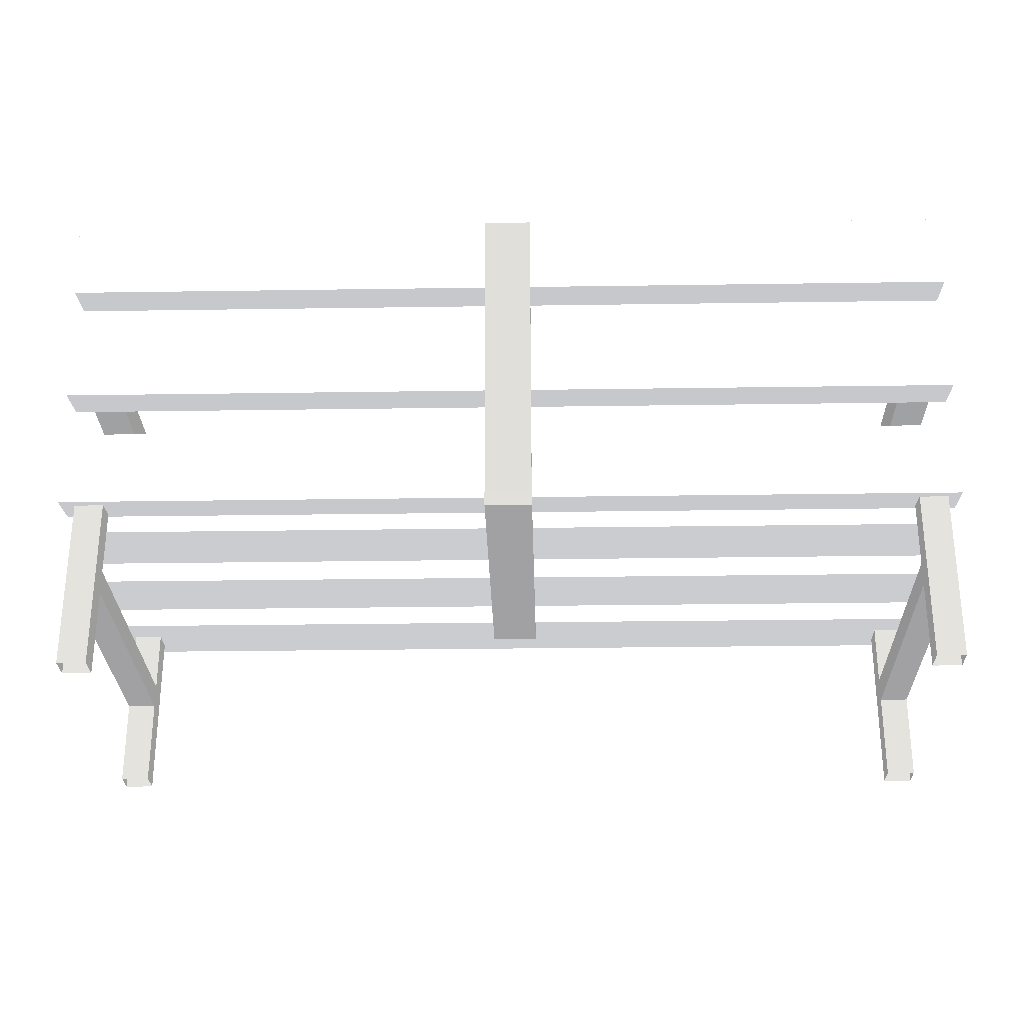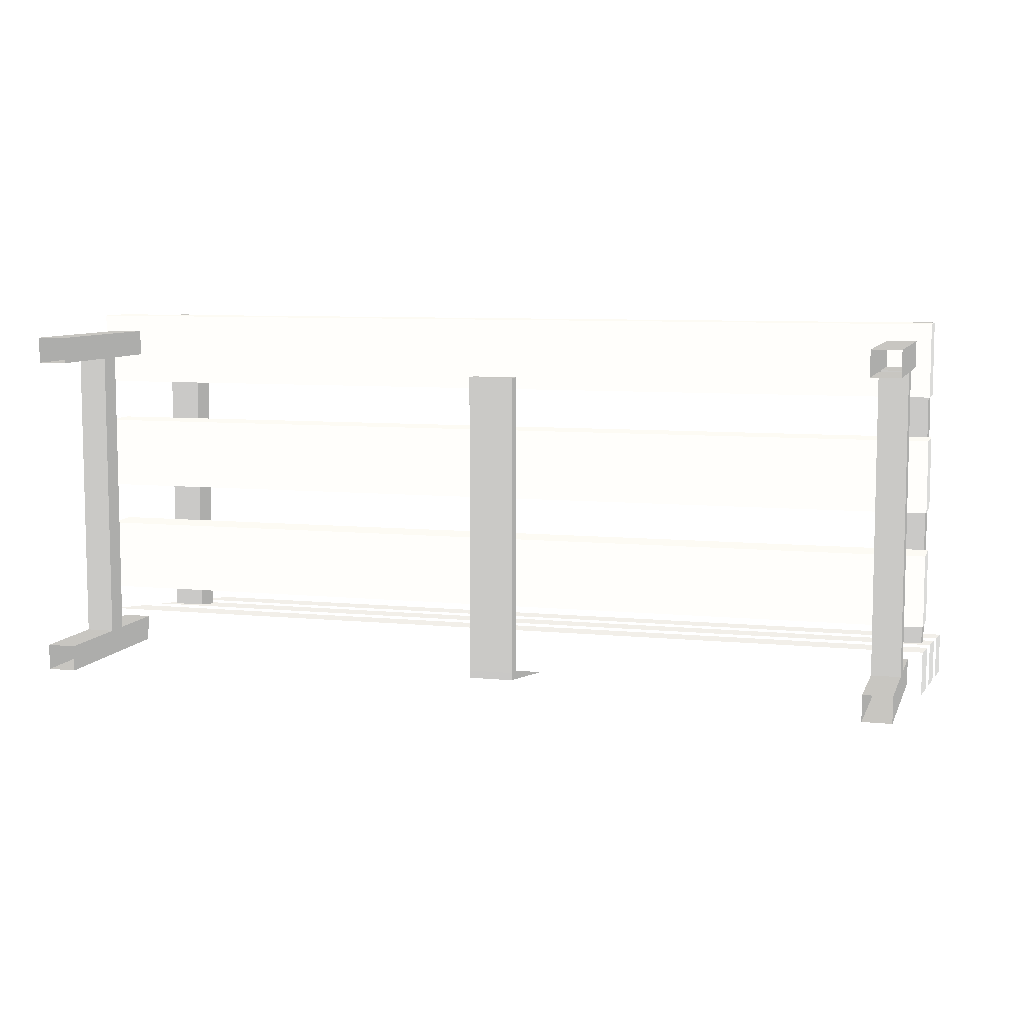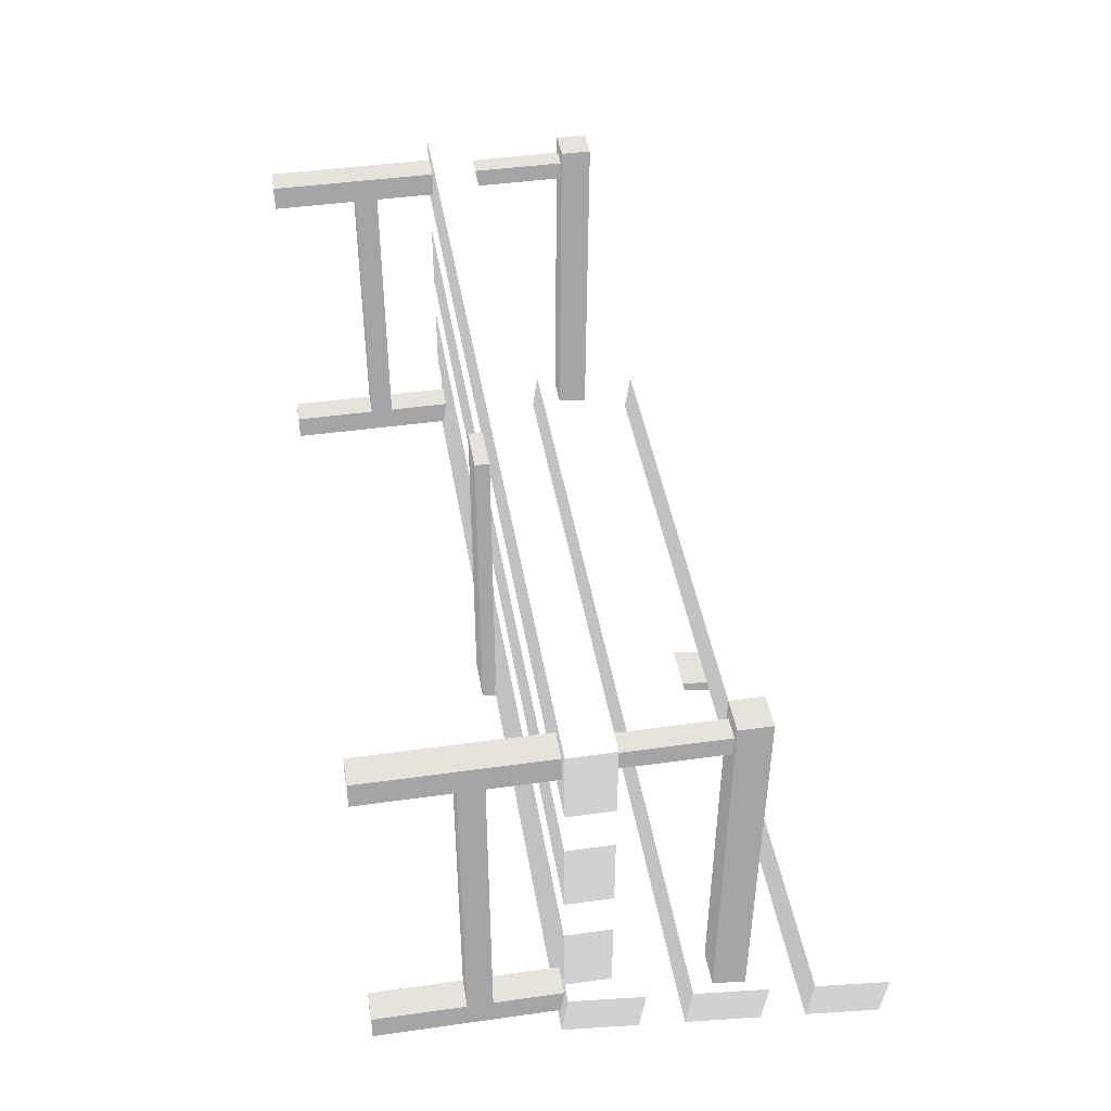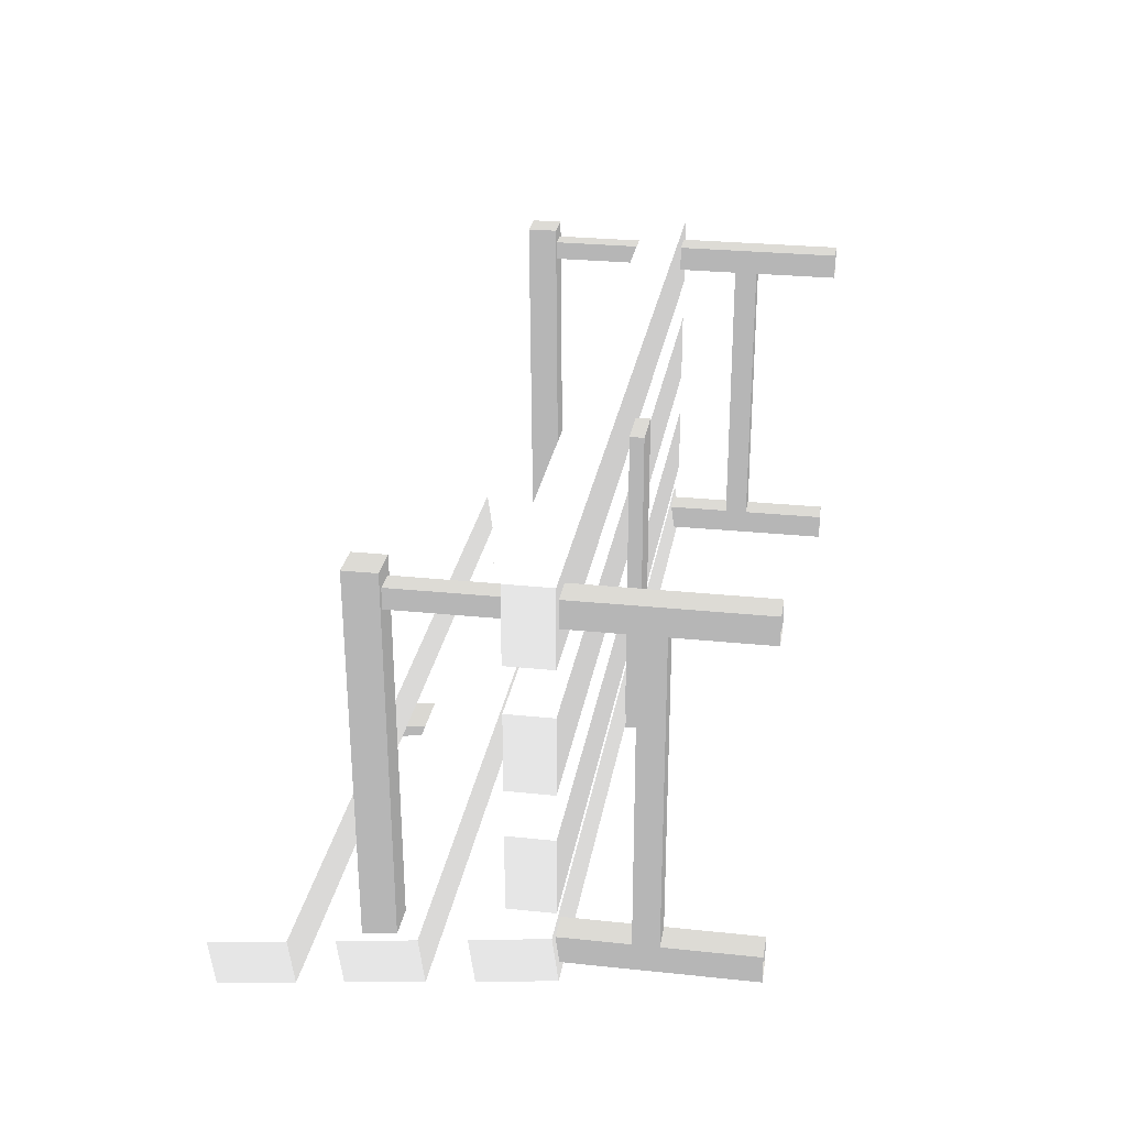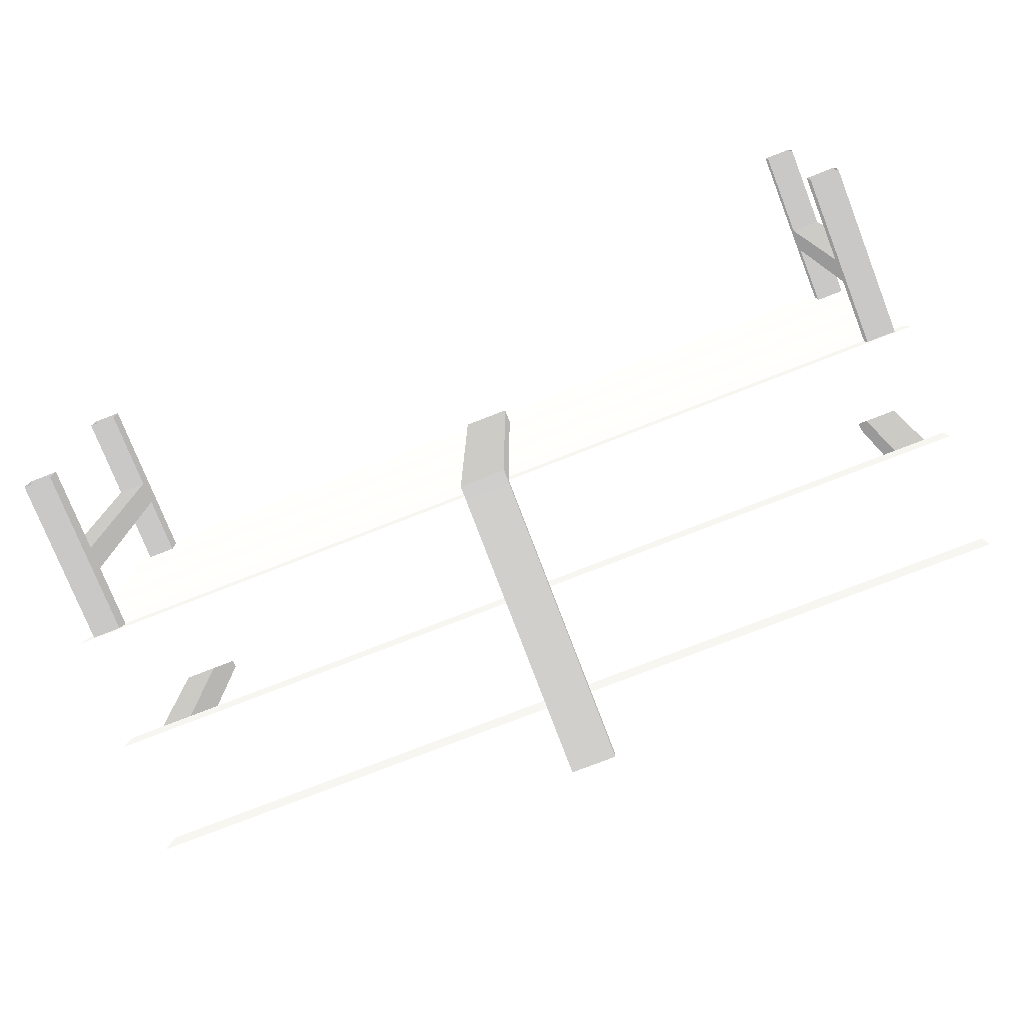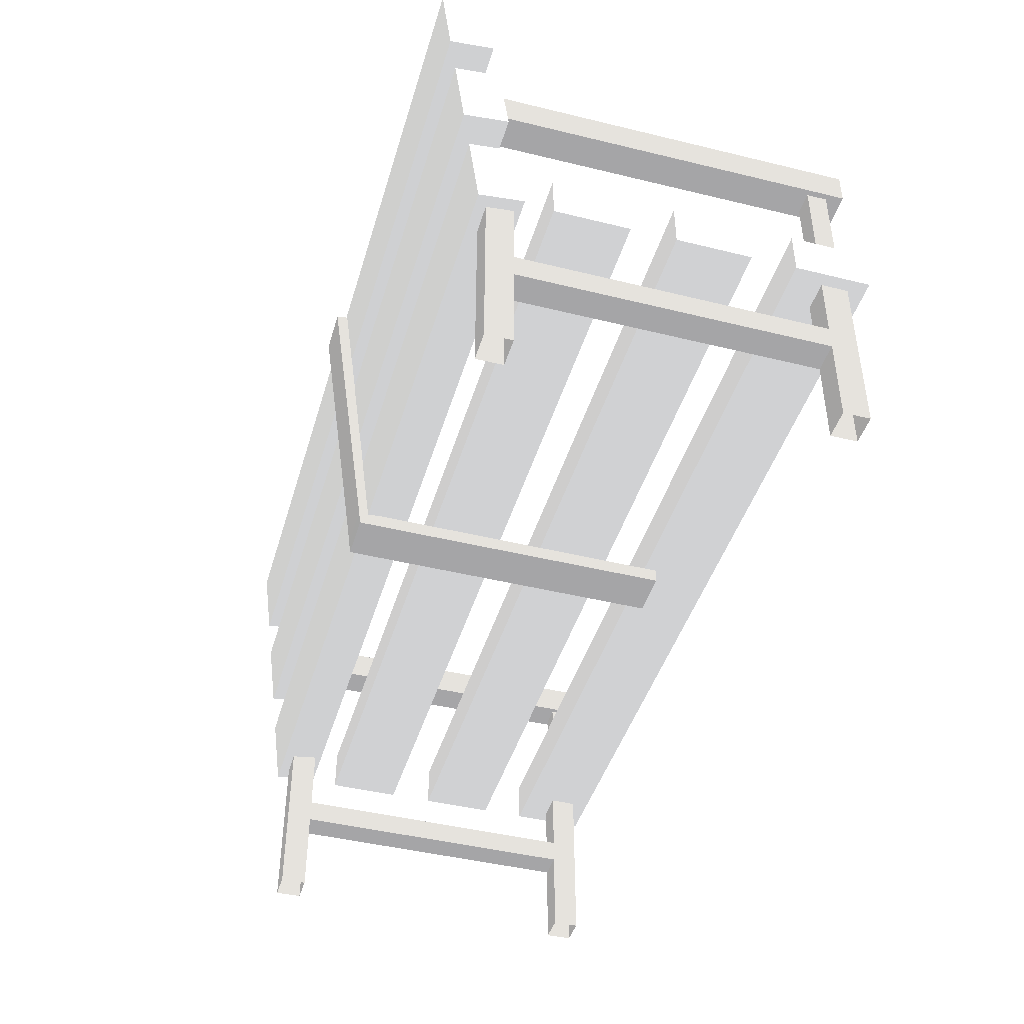
<metadata>
{"format":"obj","ext":"obj","renderer":"f3d","projection":"perspective","resolution":1024,"background":"white","views":[{"elev":-27.8,"azim":-178.7,"up":"+Y"},{"elev":7.8,"azim":15.8,"up":"+Z"},{"elev":43.6,"azim":80.6,"up":"+Z"},{"elev":27.2,"azim":-80.8,"up":"+Z"},{"elev":-76.3,"azim":21.4,"up":"+Z"},{"elev":-43.8,"azim":-106.2,"up":"+Y"}]}
</metadata>
<code>
o Cube
v -1.55 0.5752 0.6248 0.5961 0.5961 0.5961
v -1.55 0.7248 0.6248 0.5961 0.5961 0.5961
v -1.55 0.5752 0.3752 0.5961 0.5961 0.5961
v -1.55 0.7248 0.3752 0.5961 0.5961 0.5961
v 1.55 0.5752 0.6248 0.5961 0.5961 0.5961
v 1.55 0.7248 0.6248 0.5961 0.5961 0.5961
v 1.55 0.5752 0.3752 0.5961 0.5961 0.5961
v 1.55 0.7248 0.3752 0.5961 0.5961 0.5961
v -1.55 0.5752 0.2248 0.5961 0.5961 0.5961
v -1.55 0.7248 0.2248 0.5961 0.5961 0.5961
v -1.55 0.5752 -0.02476 0.5961 0.5961 0.5961
v -1.55 0.7248 -0.02476 0.5961 0.5961 0.5961
v 1.55 0.5752 0.2248 0.5961 0.5961 0.5961
v 1.55 0.7248 0.2248 0.5961 0.5961 0.5961
v 1.55 0.5752 -0.02476 0.5961 0.5961 0.5961
v 1.55 0.7248 -0.02476 0.5961 0.5961 0.5961
v -1.55 0.5752 -0.1752 0.5961 0.5961 0.5961
v -1.55 0.7248 -0.1752 0.5961 0.5961 0.5961
v -1.55 0.5752 -0.4248 0.5961 0.5961 0.5961
v -1.55 0.7248 -0.4248 0.5961 0.5961 0.5961
v 1.55 0.5752 -0.1752 0.5961 0.5961 0.5961
v 1.55 0.7248 -0.1752 0.5961 0.5961 0.5961
v 1.55 0.5752 -0.4248 0.5961 0.5961 0.5961
v 1.55 0.7248 -0.4248 0.5961 0.5961 0.5961
v -1.55 0.5897 -0.5167 0.5961 0.5961 0.5961
v -1.55 0.837 -0.5496 0.5961 0.5961 0.5961
v -1.55 0.57 -0.665 0.5961 0.5961 0.5961
v -1.55 0.8173 -0.6978 0.5961 0.5961 0.5961
v 1.55 0.5897 -0.5167 0.5961 0.5961 0.5961
v 1.55 0.837 -0.5496 0.5961 0.5961 0.5961
v 1.55 0.57 -0.665 0.5961 0.5961 0.5961
v 1.55 0.8173 -0.6978 0.5961 0.5961 0.5961
v -1.55 0.9862 -0.5695 0.5961 0.5961 0.5961
v -1.55 1.234 -0.6023 0.5961 0.5961 0.5961
v -1.55 0.9665 -0.7177 0.5961 0.5961 0.5961
v -1.55 1.214 -0.7505 0.5961 0.5961 0.5961
v 1.55 0.9862 -0.5695 0.5961 0.5961 0.5961
v 1.55 1.234 -0.6023 0.5961 0.5961 0.5961
v 1.55 0.9665 -0.7177 0.5961 0.5961 0.5961
v 1.55 1.214 -0.7505 0.5961 0.5961 0.5961
v -1.55 1.383 -0.6222 0.5961 0.5961 0.5961
v -1.55 1.63 -0.655 0.5961 0.5961 0.5961
v -1.55 1.363 -0.7704 0.5961 0.5961 0.5961
v -1.55 1.61 -0.8033 0.5961 0.5961 0.5961
v 1.55 1.383 -0.6222 0.5961 0.5961 0.5961
v 1.55 1.63 -0.655 0.5961 0.5961 0.5961
v 1.55 1.363 -0.7704 0.5961 0.5961 0.5961
v 1.55 1.61 -0.8033 0.5961 0.5961 0.5961
v -0.08045 0.5252 0.4183 0.4706 0.4706 0.4706
v -0.08045 0.5748 0.4183 0.4706 0.4706 0.4706
v -0.08045 0.5252 -0.6648 0.4706 0.4706 0.4706
v -0.08045 0.5748 -0.6648 0.4706 0.4706 0.4706
v 0.08045 0.5252 0.4183 0.4706 0.4706 0.4706
v 0.08045 0.5748 0.4183 0.4706 0.4706 0.4706
v 0.08045 0.5252 -0.6648 0.4706 0.4706 0.4706
v 0.08045 0.5748 -0.6648 0.4706 0.4706 0.4706
v -0.08045 0.5746 -0.6976 0.4706 0.4706 0.4706
v -0.08045 0.5254 -0.6919 0.4706 0.4706 0.4706
v 0.08045 0.5254 -0.6919 0.4706 0.4706 0.4706
v 0.08045 0.5746 -0.6976 0.4706 0.4706 0.4706
v -0.08045 1.6 -0.801 0.4706 0.4706 0.4706
v 0.08045 1.6 -0.801 0.4706 0.4706 0.4706
v -0.08045 1.594 -0.8405 0.4706 0.4706 0.4706
v 0.08045 1.594 -0.8405 0.4706 0.4706 0.4706
v 1.402 1.063 0.6095 0.4706 0.4706 0.4706
v 1.402 1.17 0.6095 0.4706 0.4706 0.4706
v 1.402 1.055 -0.599 0.4706 0.4706 0.4706
v 1.402 1.162 -0.599 0.4706 0.4706 0.4706
v 1.515 1.063 0.6095 0.4706 0.4706 0.4706
v 1.515 1.17 0.6095 0.4706 0.4706 0.4706
v 1.515 1.055 -0.599 0.4706 0.4706 0.4706
v 1.515 1.162 -0.599 0.4706 0.4706 0.4706
v 1.422 1.085 0.5563 0.4706 0.4706 0.4706
v 1.422 0.7147 0.5563 0.4706 0.4706 0.4706
v 1.422 1.084 0.4899 0.4706 0.4706 0.4706
v 1.422 0.714 0.4899 0.4706 0.4706 0.4706
v 1.495 1.085 0.5563 0.4706 0.4706 0.4706
v 1.495 0.7147 0.5563 0.4706 0.4706 0.4706
v 1.495 1.084 0.4899 0.4706 0.4706 0.4706
v 1.495 0.714 0.4899 0.4706 0.4706 0.4706
v -1.515 1.063 0.6095 0.4706 0.4706 0.4706
v -1.515 1.17 0.6095 0.4706 0.4706 0.4706
v -1.515 1.055 -0.599 0.4706 0.4706 0.4706
v -1.515 1.162 -0.599 0.4706 0.4706 0.4706
v -1.402 1.063 0.6095 0.4706 0.4706 0.4706
v -1.402 1.17 0.6095 0.4706 0.4706 0.4706
v -1.402 1.055 -0.599 0.4706 0.4706 0.4706
v -1.402 1.162 -0.599 0.4706 0.4706 0.4706
v -1.495 1.085 0.5563 0.4706 0.4706 0.4706
v -1.495 0.7147 0.5563 0.4706 0.4706 0.4706
v -1.495 1.084 0.4899 0.4706 0.4706 0.4706
v -1.495 0.714 0.4899 0.4706 0.4706 0.4706
v -1.421 1.085 0.5563 0.4706 0.4706 0.4706
v -1.421 0.7147 0.5563 0.4706 0.4706 0.4706
v -1.421 1.084 0.4899 0.4706 0.4706 0.4706
v -1.421 0.714 0.4899 0.4706 0.4706 0.4706
v -1.508 0.5831 0.5674 0.4706 0.4706 0.4706
v -1.508 0.3633 0.5674 0.4706 0.4706 0.4706
v -1.508 0.5824 0.4788 0.4706 0.4706 0.4706
v -1.508 0.3626 0.4788 0.4706 0.4706 0.4706
v -1.409 0.5831 0.5674 0.4706 0.4706 0.4706
v -1.409 0.3633 0.5674 0.4706 0.4706 0.4706
v -1.409 0.5824 0.4788 0.4706 0.4706 0.4706
v -1.409 0.3626 0.4788 0.4706 0.4706 0.4706
v -1.508 0.5959 -0.5408 0.4706 0.4706 0.4706
v -1.508 0.3633 -0.5408 0.4706 0.4706 0.4706
v -1.508 0.5952 -0.6294 0.4706 0.4706 0.4706
v -1.508 0.3626 -0.6294 0.4706 0.4706 0.4706
v -1.409 0.5959 -0.5408 0.4706 0.4706 0.4706
v -1.409 0.3633 -0.5408 0.4706 0.4706 0.4706
v -1.409 0.5952 -0.6294 0.4706 0.4706 0.4706
v -1.409 0.3626 -0.6294 0.4706 0.4706 0.4706
v 1.402 0.5831 0.5674 0.4706 0.4706 0.4706
v 1.402 0.3633 0.5674 0.4706 0.4706 0.4706
v 1.402 0.5824 0.4788 0.4706 0.4706 0.4706
v 1.402 0.3626 0.4788 0.4706 0.4706 0.4706
v 1.5 0.5831 0.5674 0.4706 0.4706 0.4706
v 1.5 0.3633 0.5674 0.4706 0.4706 0.4706
v 1.5 0.5824 0.4788 0.4706 0.4706 0.4706
v 1.5 0.3626 0.4788 0.4706 0.4706 0.4706
v 1.402 0.5959 -0.5408 0.4706 0.4706 0.4706
v 1.402 0.3633 -0.5408 0.4706 0.4706 0.4706
v 1.402 0.5952 -0.6294 0.4706 0.4706 0.4706
v 1.402 0.3626 -0.6294 0.4706 0.4706 0.4706
v 1.5 0.5959 -0.5408 0.4706 0.4706 0.4706
v 1.5 0.3633 -0.5408 0.4706 0.4706 0.4706
v 1.5 0.5952 -0.6294 0.4706 0.4706 0.4706
v 1.5 0.3626 -0.6294 0.4706 0.4706 0.4706
v -1.508 0.2819 0.5674 0.4706 0.4706 0.4706
v -1.508 0.2813 0.4788 0.4706 0.4706 0.4706
v -1.409 0.2819 0.5674 0.4706 0.4706 0.4706
v -1.409 0.2813 0.4788 0.4706 0.4706 0.4706
v -1.508 0.2819 -0.5408 0.4706 0.4706 0.4706
v -1.508 0.2813 -0.6294 0.4706 0.4706 0.4706
v -1.409 0.2819 -0.5408 0.4706 0.4706 0.4706
v -1.409 0.2813 -0.6294 0.4706 0.4706 0.4706
v 1.402 0.2819 0.5674 0.4706 0.4706 0.4706
v 1.402 0.2813 0.4788 0.4706 0.4706 0.4706
v 1.5 0.2819 0.5674 0.4706 0.4706 0.4706
v 1.5 0.2813 0.4788 0.4706 0.4706 0.4706
v 1.402 0.2819 -0.5408 0.4706 0.4706 0.4706
v 1.402 0.2813 -0.6294 0.4706 0.4706 0.4706
v 1.5 0.2819 -0.5408 0.4706 0.4706 0.4706
v 1.5 0.2813 -0.6294 0.4706 0.4706 0.4706
v -1.508 -0.01571 0.5674 0.4706 0.4706 0.4706
v -1.508 -0.01639 0.4788 0.4706 0.4706 0.4706
v -1.409 -0.01571 0.5674 0.4706 0.4706 0.4706
v -1.409 -0.01639 0.4788 0.4706 0.4706 0.4706
v -1.508 -0.01571 -0.5408 0.4706 0.4706 0.4706
v -1.508 -0.01639 -0.6294 0.4706 0.4706 0.4706
v -1.409 -0.01571 -0.5408 0.4706 0.4706 0.4706
v -1.409 -0.01639 -0.6294 0.4706 0.4706 0.4706
v 1.402 -0.01571 0.5674 0.4706 0.4706 0.4706
v 1.402 -0.01639 0.4788 0.4706 0.4706 0.4706
v 1.5 -0.01571 0.5674 0.4706 0.4706 0.4706
v 1.5 -0.01639 0.4788 0.4706 0.4706 0.4706
v 1.402 -0.01571 -0.5408 0.4706 0.4706 0.4706
v 1.402 -0.01639 -0.6294 0.4706 0.4706 0.4706
v 1.5 -0.01571 -0.5408 0.4706 0.4706 0.4706
v 1.5 -0.01639 -0.6294 0.4706 0.4706 0.4706
f 1 2 4 3
f 3 4 8 7
f 7 8 6 5
f 5 6 2 1
f 3 7 5 1
f 8 4 2 6
f 9 10 12 11
f 11 12 16 15
f 15 16 14 13
f 13 14 10 9
f 11 15 13 9
f 16 12 10 14
f 17 18 20 19
f 19 20 24 23
f 23 24 22 21
f 21 22 18 17
f 19 23 21 17
f 24 20 18 22
f 25 26 28 27
f 27 28 32 31
f 31 32 30 29
f 29 30 26 25
f 27 31 29 25
f 32 28 26 30
f 33 34 36 35
f 35 36 40 39
f 39 40 38 37
f 37 38 34 33
f 35 39 37 33
f 40 36 34 38
f 41 42 44 43
f 43 44 48 47
f 47 48 46 45
f 45 46 42 41
f 43 47 45 41
f 48 44 42 46
f 49 50 52 51
f 52 56 62 61
f 55 56 54 53
f 51 55 53 49
f 56 52 50 54
f 58 57 60 59
f 51 52 57 58
f 56 55 59 60
f 55 51 58 59
f 61 62 64 63
f 56 60 64 62
f 60 57 63 64
f 57 52 61 63
f 65 66 68 67
f 81 82 84 83
f 71 72 70 69
f 74 78 77 73
f 67 71 69 65
f 72 68 66 70
f 76 74 73 75
f 90 94 93 89
f 78 80 79 77
f 87 88 86 85
f 65 69 70 66
f 75 79 80 76
f 83 87 85 81
f 88 84 82 86
f 92 90 89 91
f 94 96 95 93
f 81 85 86 82
f 91 95 96 92
f 98 102 101 97
f 100 98 97 99
f 102 104 103 101
f 99 103 104 100
f 106 110 109 105
f 108 106 105 107
f 110 112 111 109
f 107 111 112 108
f 114 118 117 113
f 116 114 113 115
f 118 120 119 117
f 115 119 120 116
f 122 126 125 121
f 124 122 121 123
f 126 128 127 125
f 123 127 128 124
f 118 114 137 139
f 122 124 142 141
f 108 112 136 134
f 98 100 130 129
f 128 126 143 144
f 124 128 144 142
f 104 102 131 132
f 104 132 135 110
f 114 116 138 137
f 100 104 110 106
f 120 118 139 140
f 130 100 106 133
f 141 138 116 122
f 102 98 129 131
f 106 108 134 133
f 112 110 135 136
f 139 137 153 155
f 129 130 146 145
f 137 138 154 153
f 130 132 148 146
f 138 140 156 154
f 136 135 151 152
f 144 143 159 160
f 135 133 149 151
f 143 141 157 159
f 133 134 150 149
f 141 142 158 157
f 134 136 152 150
f 132 131 147 148
f 142 144 160 158
f 140 139 155 156
f 131 129 145 147
f 130 133 135 132
f 138 141 143 140
f 116 120 126 122
f 126 120 140 143
f 49 53 54 50

</code>
